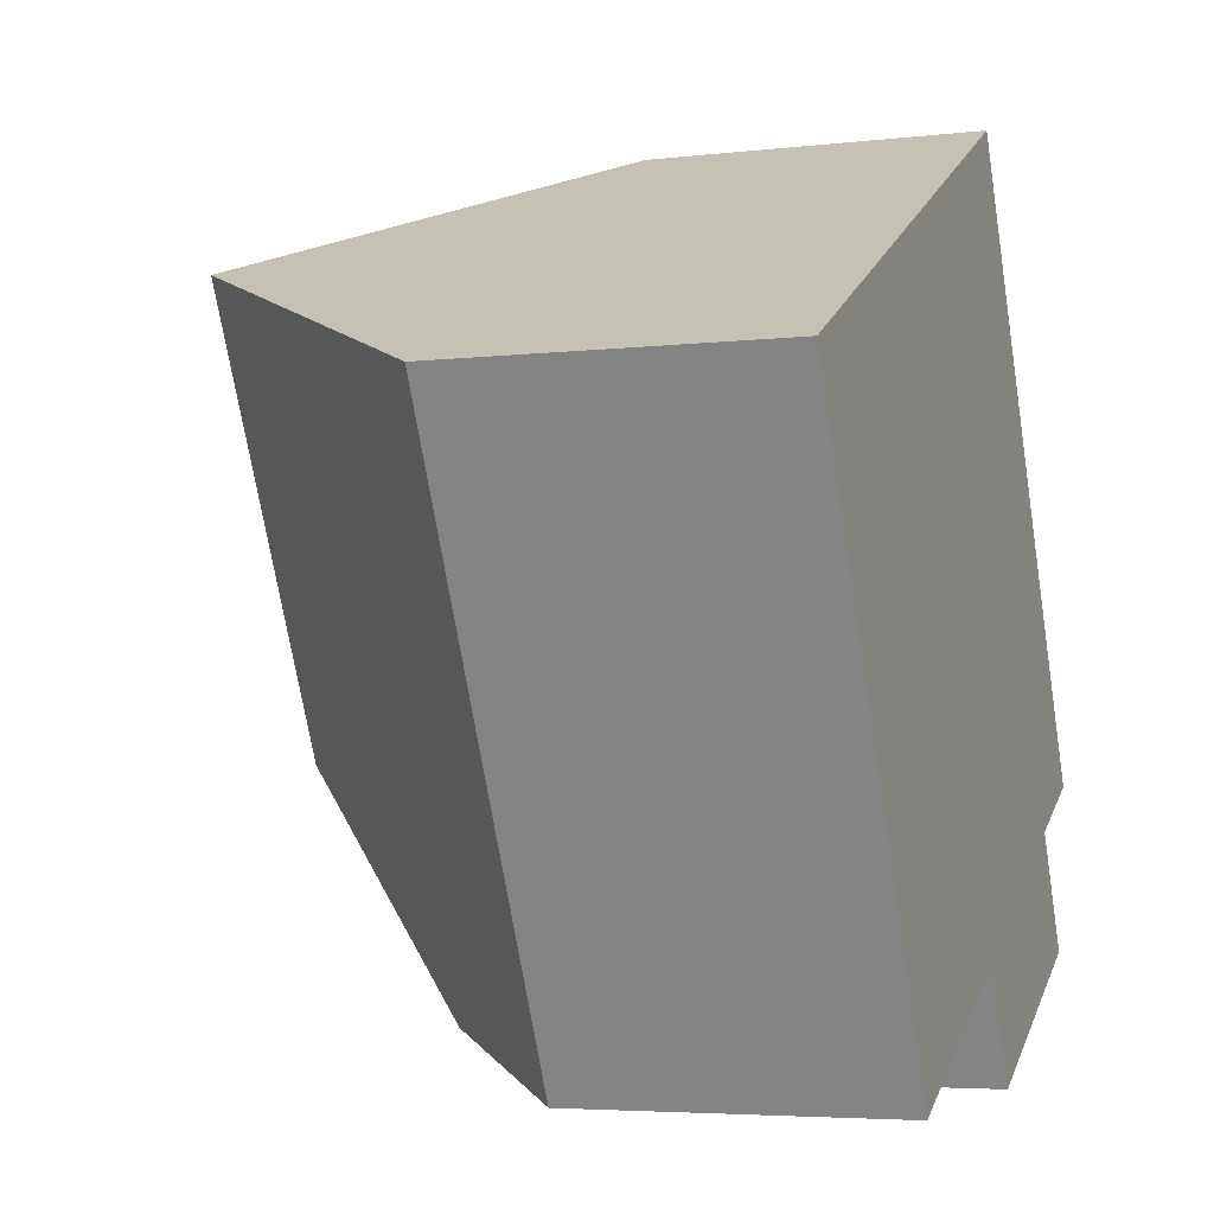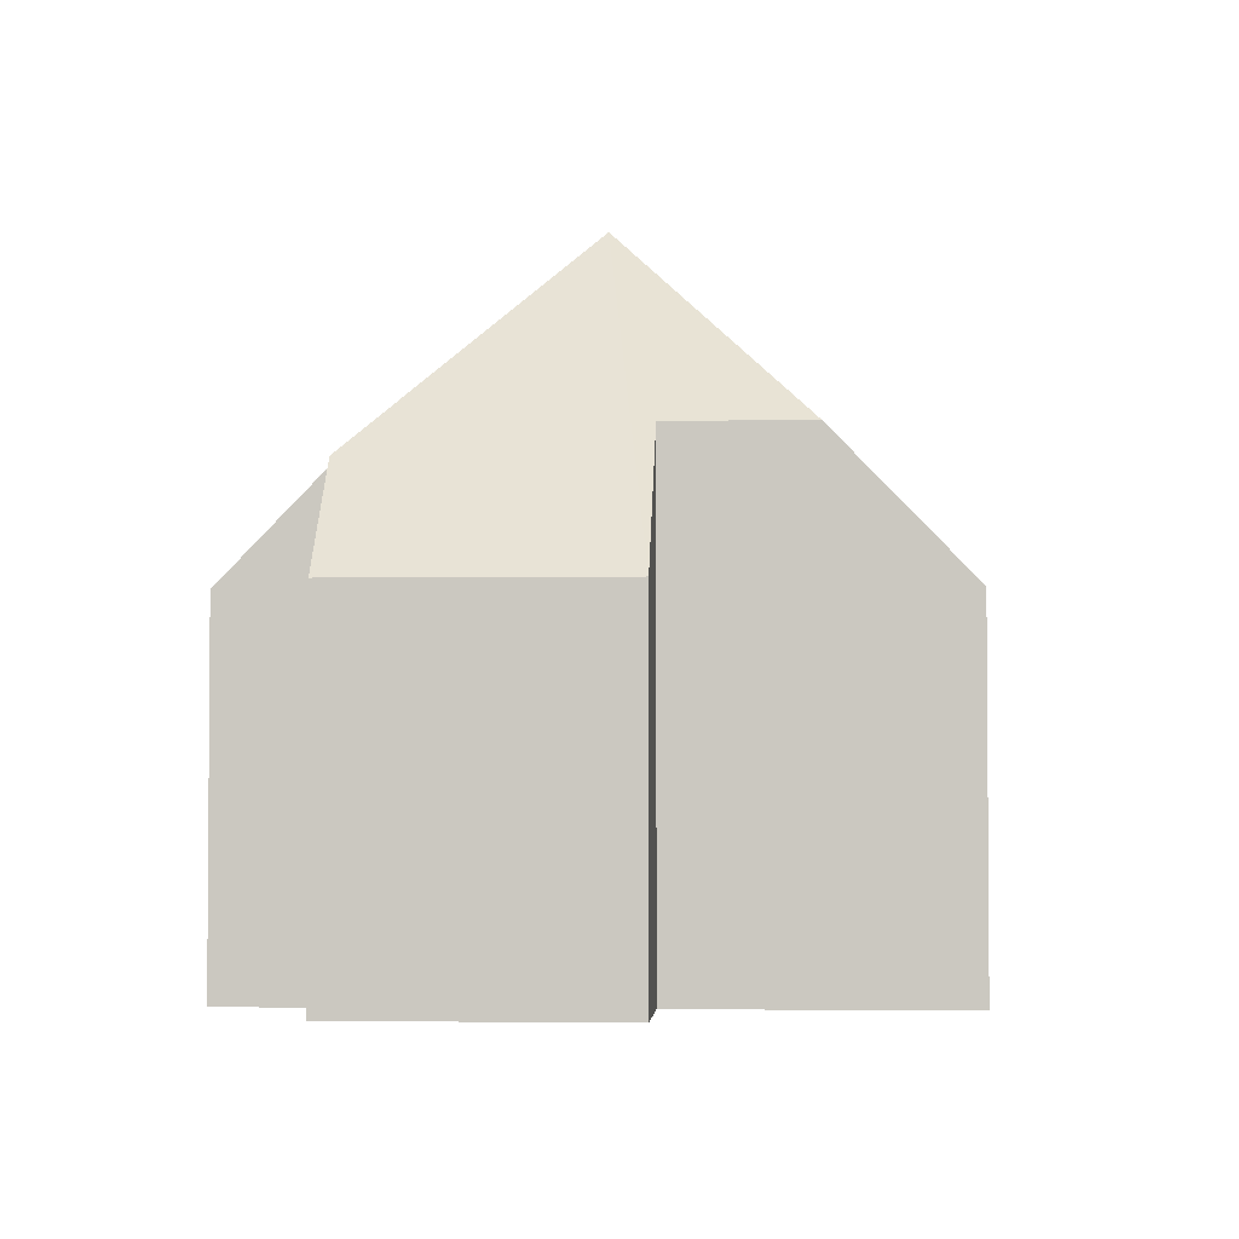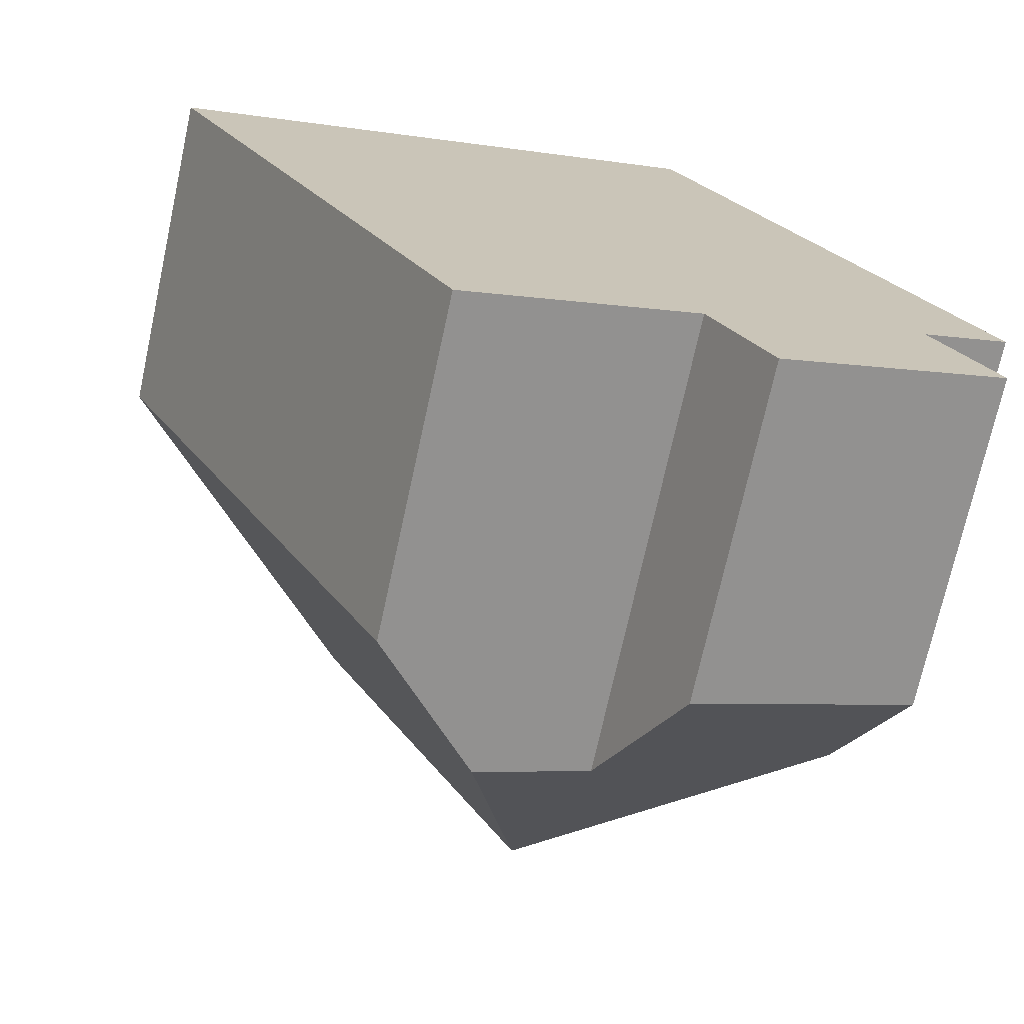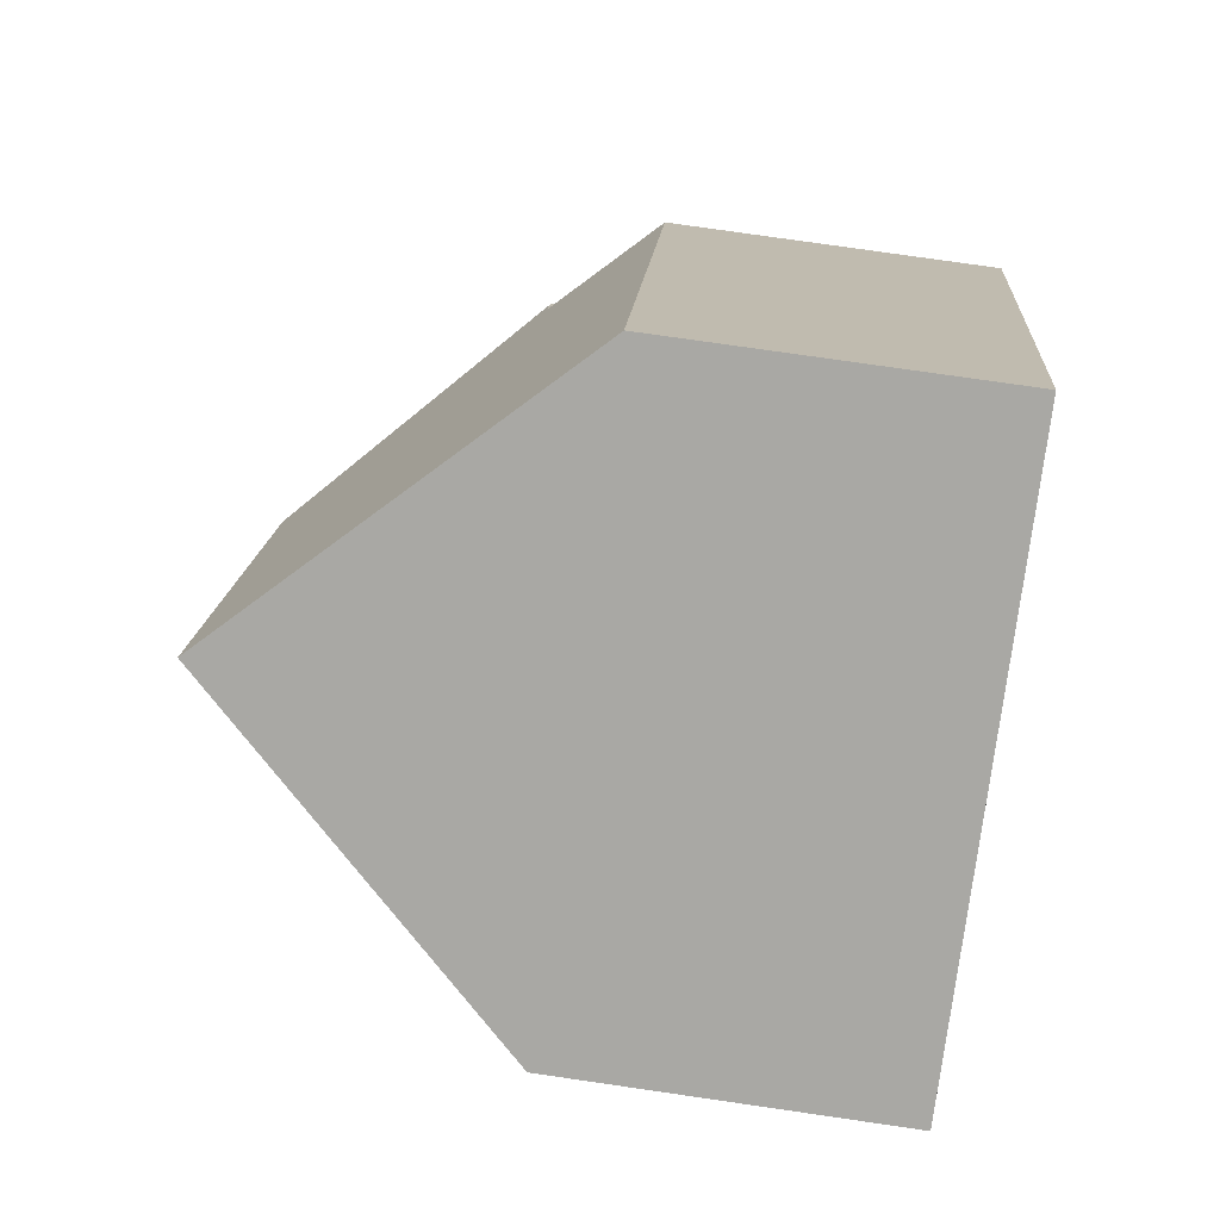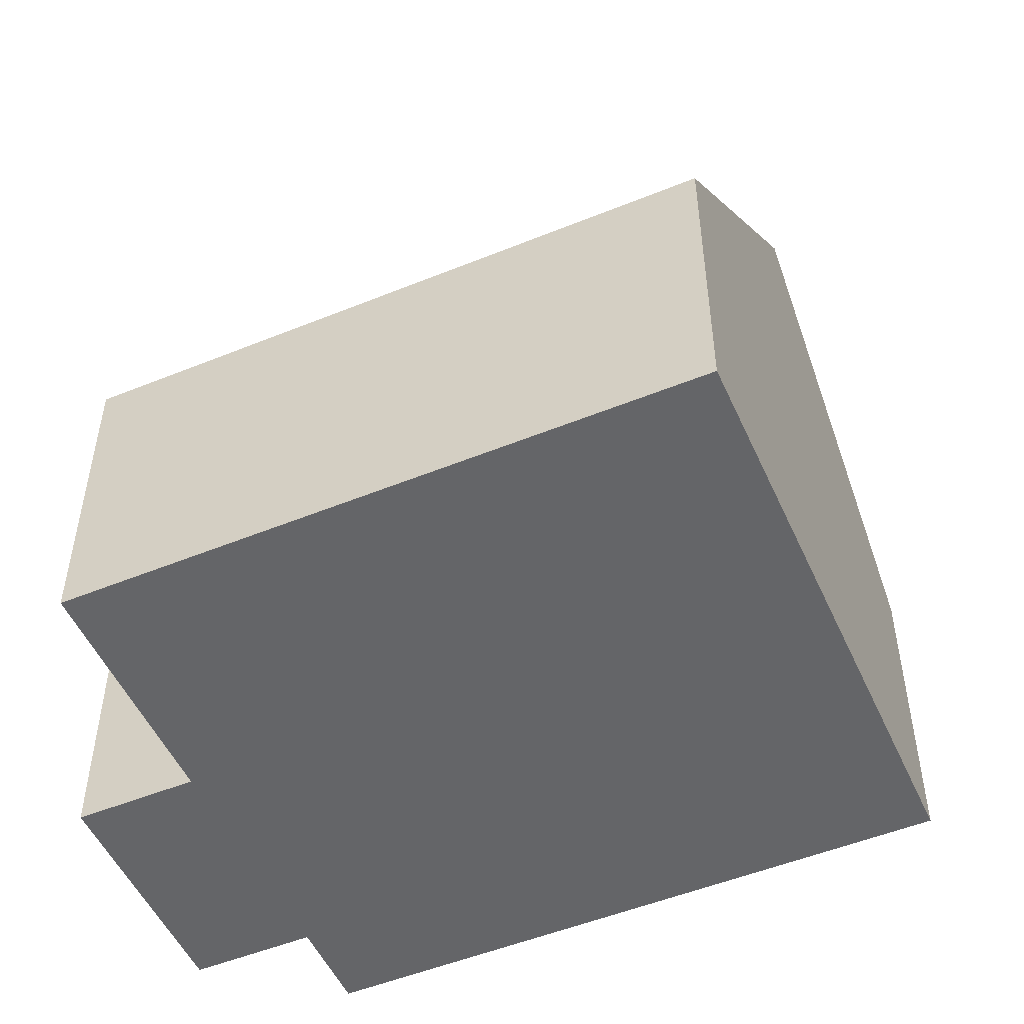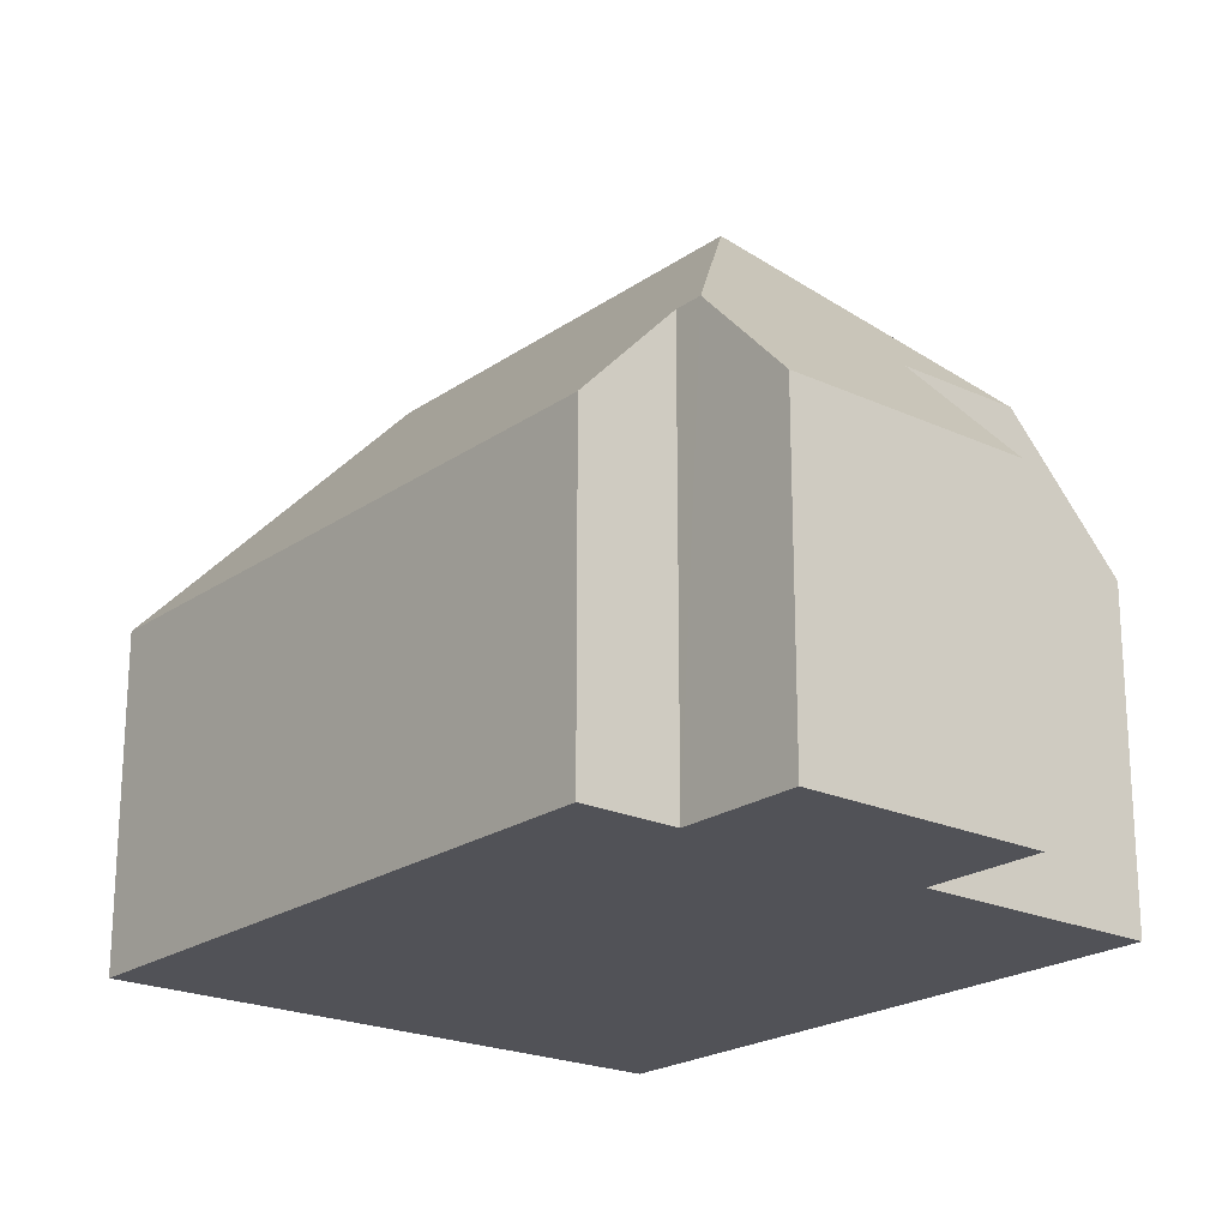
<metadata>
{"format":"obj","ext":"obj","renderer":"f3d","projection":"perspective","resolution":1024,"background":"white","views":[{"elev":-4.6,"azim":-69.4,"up":"+Z"},{"elev":-3.1,"azim":156.3,"up":"+Y"},{"elev":-72.0,"azim":-12.3,"up":"+Z"},{"elev":77.8,"azim":-81.8,"up":"+Z"},{"elev":-51.6,"azim":-93.1,"up":"+Y"},{"elev":-21.4,"azim":113.7,"up":"+Y"}]}
</metadata>
<code>
v  8.745 4.893 -8.751
v  11.45 6.418 -5.719
v  12.12 4.894 -7.037
v  7.322 9.58 -4.372
v  7.886 6.849 -7.059
v  6.159 6.849 -7.936
v  0 4.893 2.996e-16
v  4.467 4.893 -8.795
v  4.056 9.58 2.059
v  12.56 4.893 -4.648
v  8.111 4.894 4.119
v  11.24 6.418 -5.318
v  12.12 4.309e-16 -7.037
v  8.745 5.358e-16 -8.751
v  7.886 4.322e-16 -7.059
v  4.467 5.385e-16 -8.795
v  6.159 4.859e-16 -7.936
v  11.24 3.256e-16 -5.318
v  12.56 2.846e-16 -4.648
v  0 0 0
v  4.056 -1.261e-16 2.059
v  8.111 -2.522e-16 4.119
v  11.45 3.502e-16 -5.719
g defaultobject
f 1 2 3
f 2 1 4
f 4 1 5
f 4 5 6
f 7 6 8
f 6 7 4
f 4 7 9
f 10 9 11
f 9 10 4
f 4 10 12
f 4 12 2
f 13 1 3
f 1 13 14
f 15 6 5
f 6 15 8
f 8 15 16
f 16 15 17
f 10 18 12
f 18 10 19
f 1 15 5
f 15 1 14
f 16 7 8
f 7 16 20
f 7 11 9
f 11 7 20
f 11 20 21
f 11 21 22
f 22 10 11
f 10 22 19
f 18 2 12
f 2 18 3
f 3 18 13
f 13 18 23
f 13 18 14
f 18 13 23
f 16 21 20
f 21 16 17
f 21 17 15
f 21 15 22
f 22 15 14
f 22 14 18
f 22 18 19

</code>
